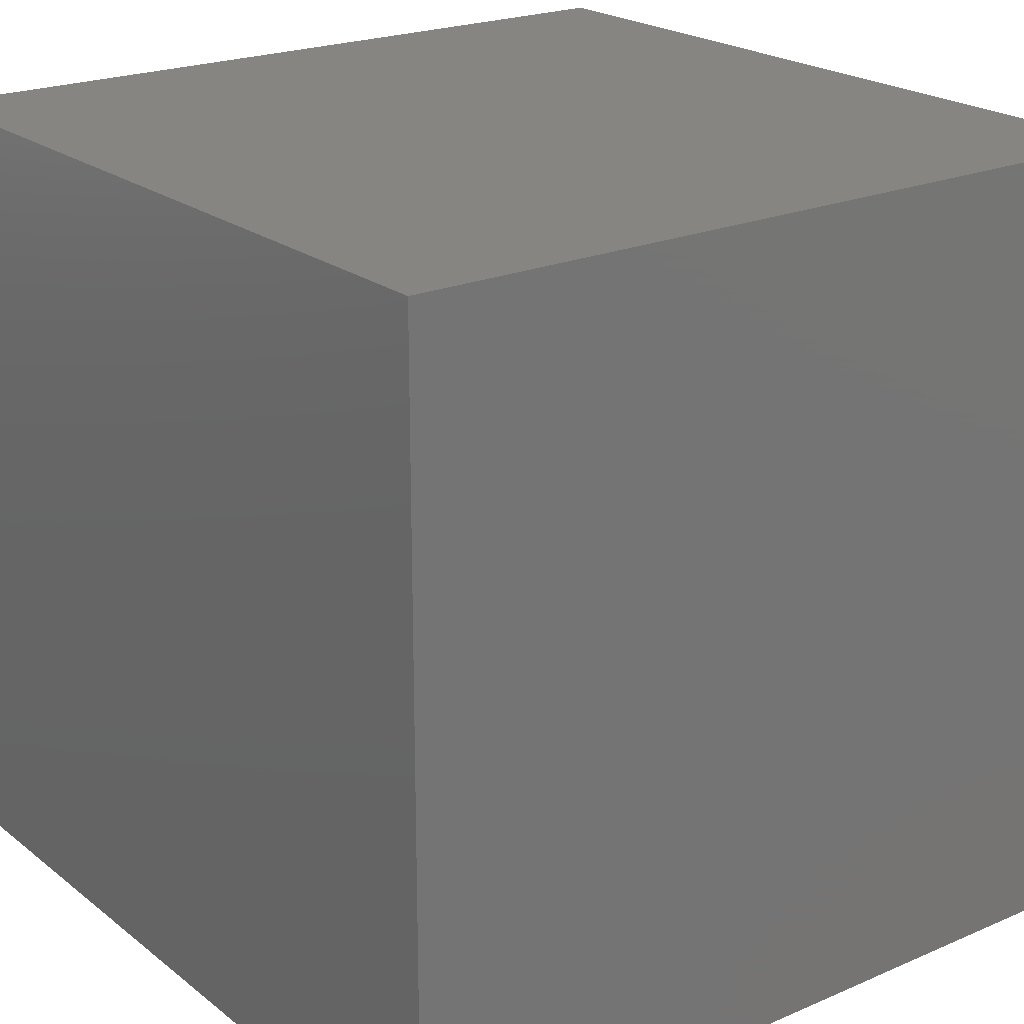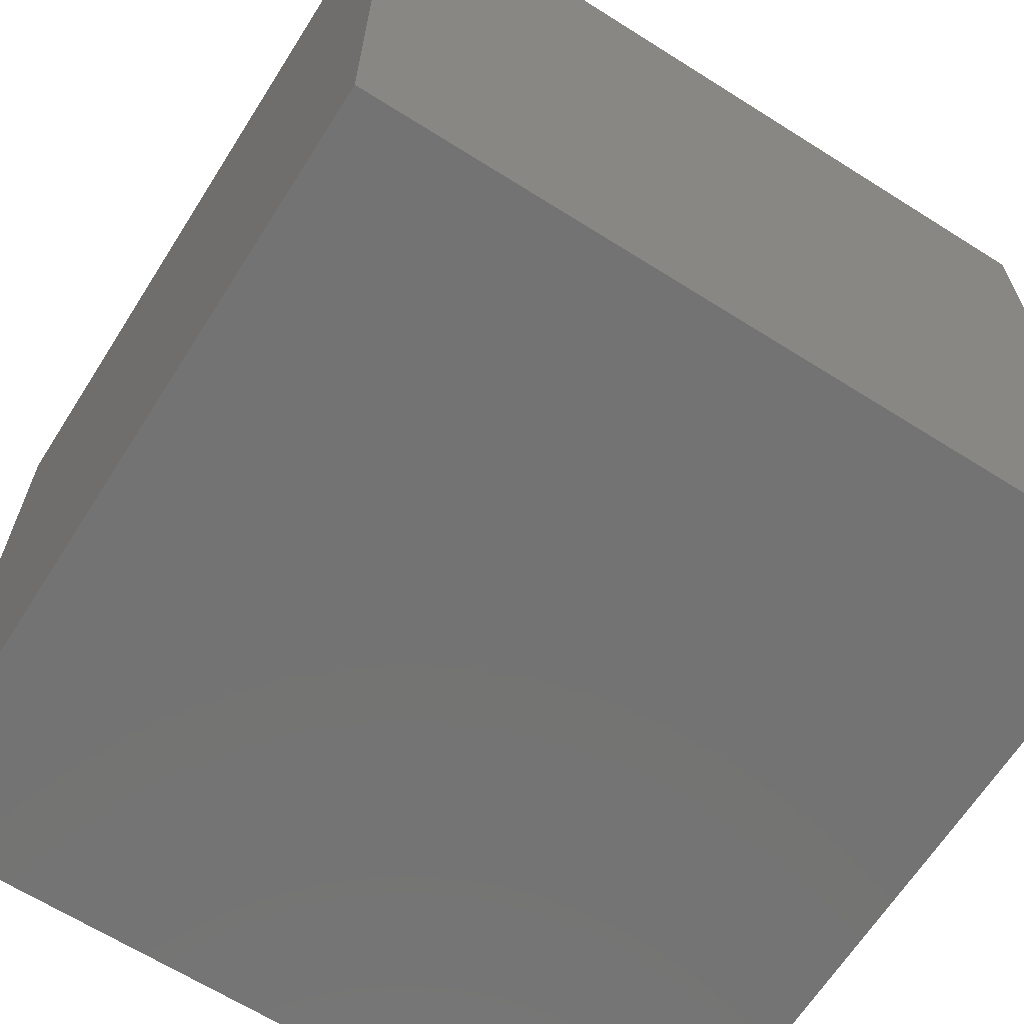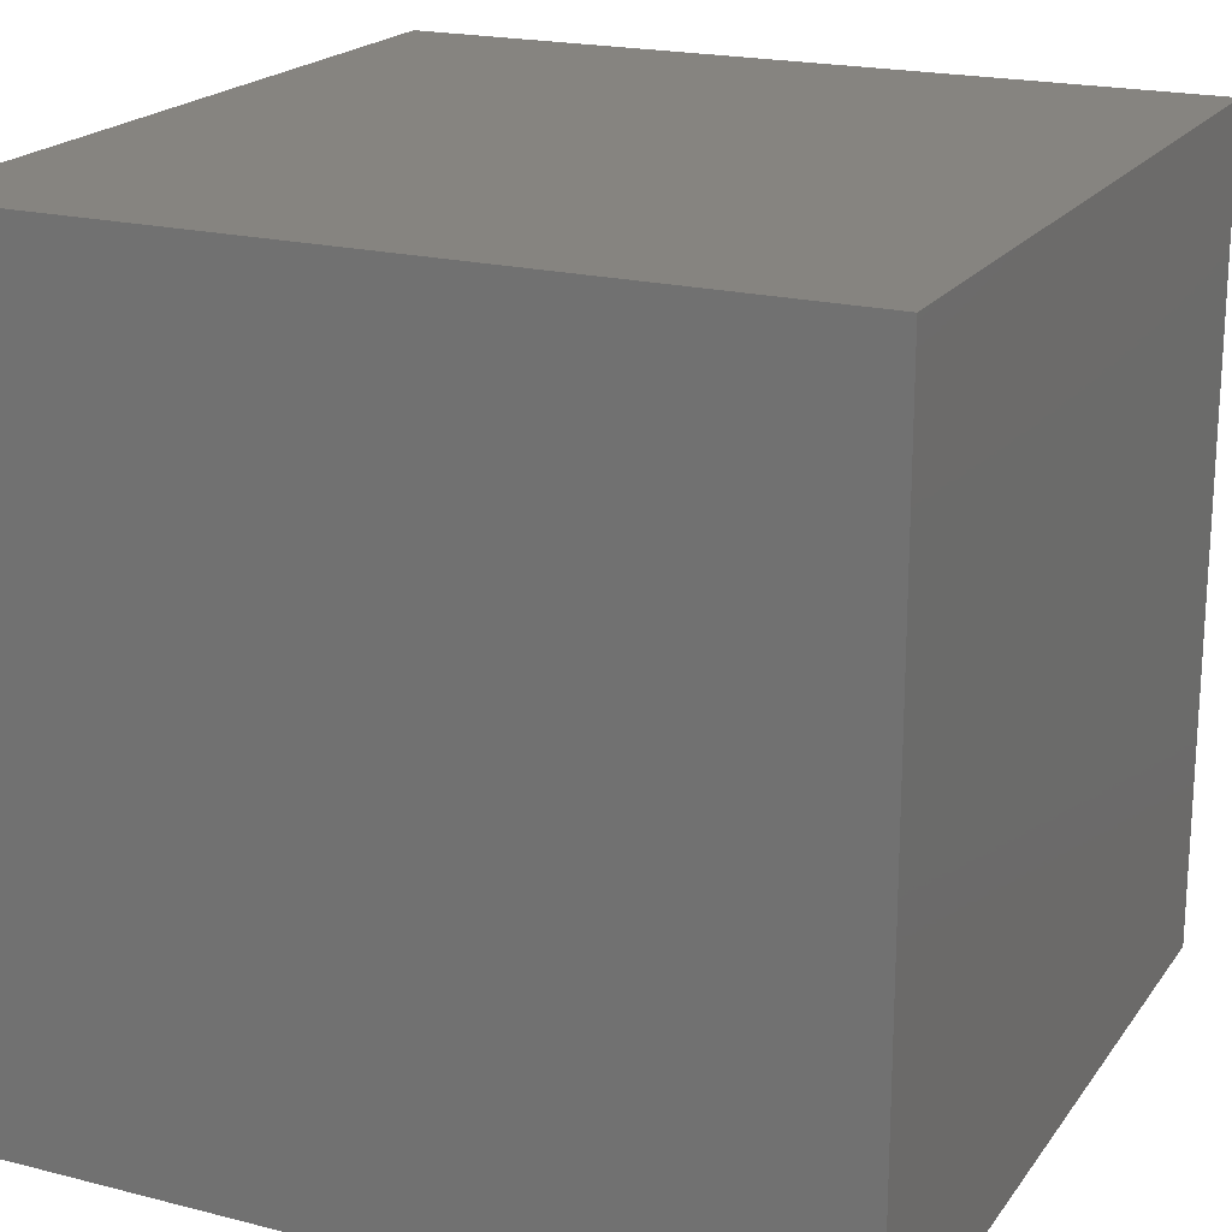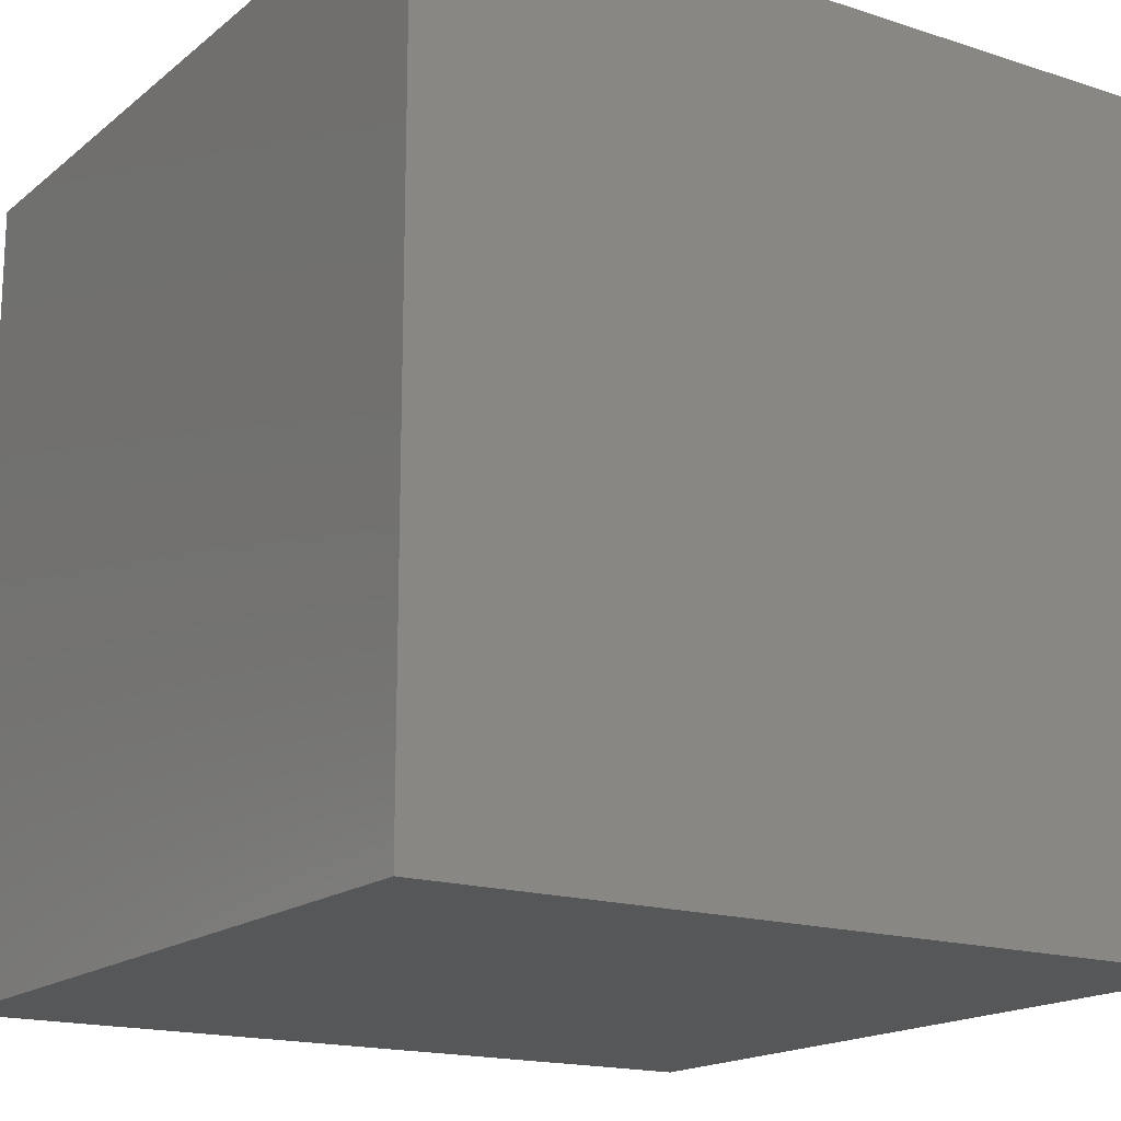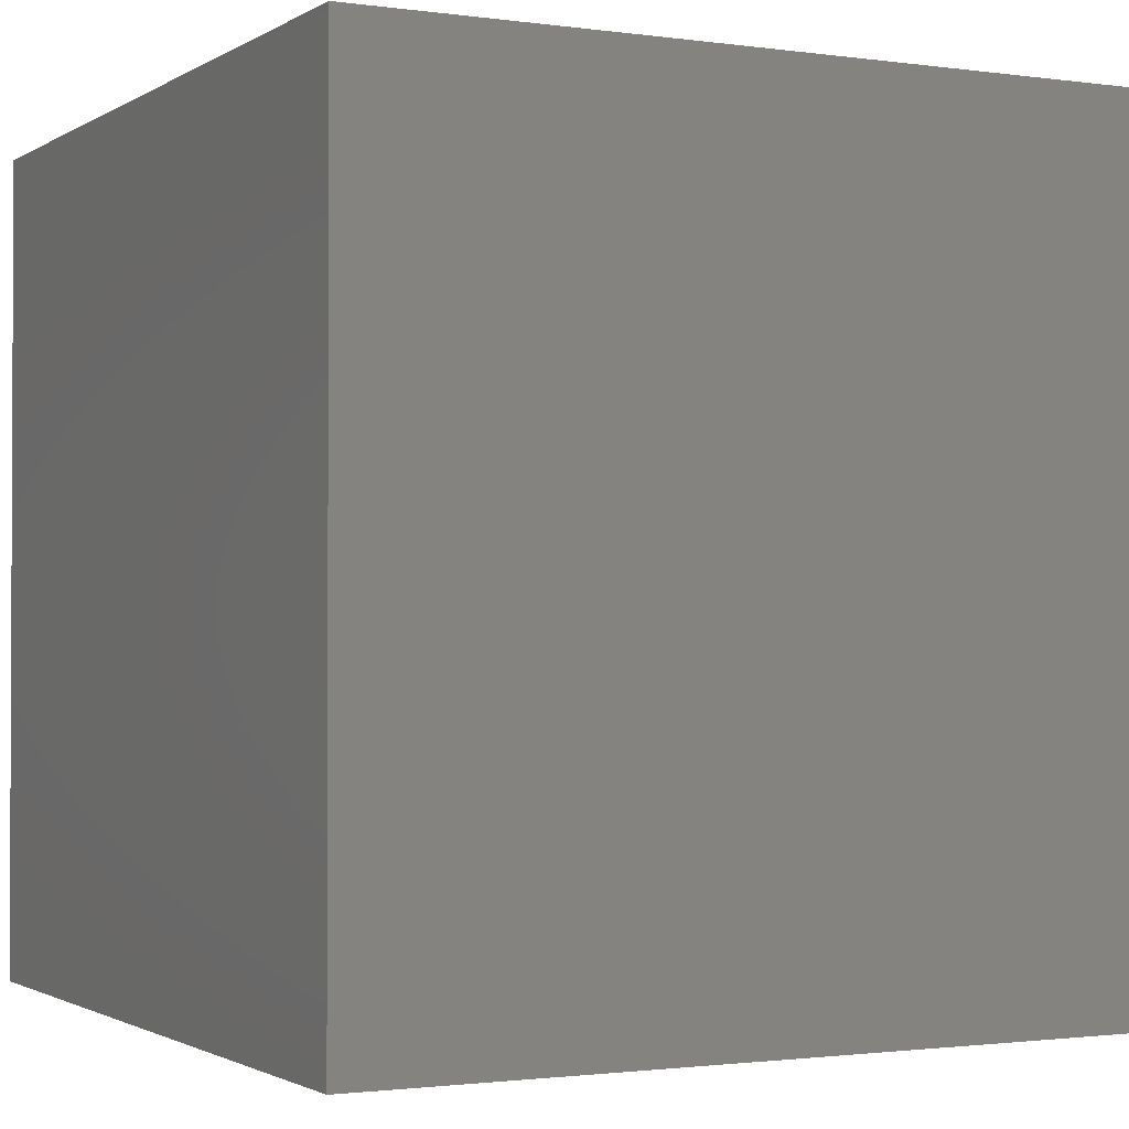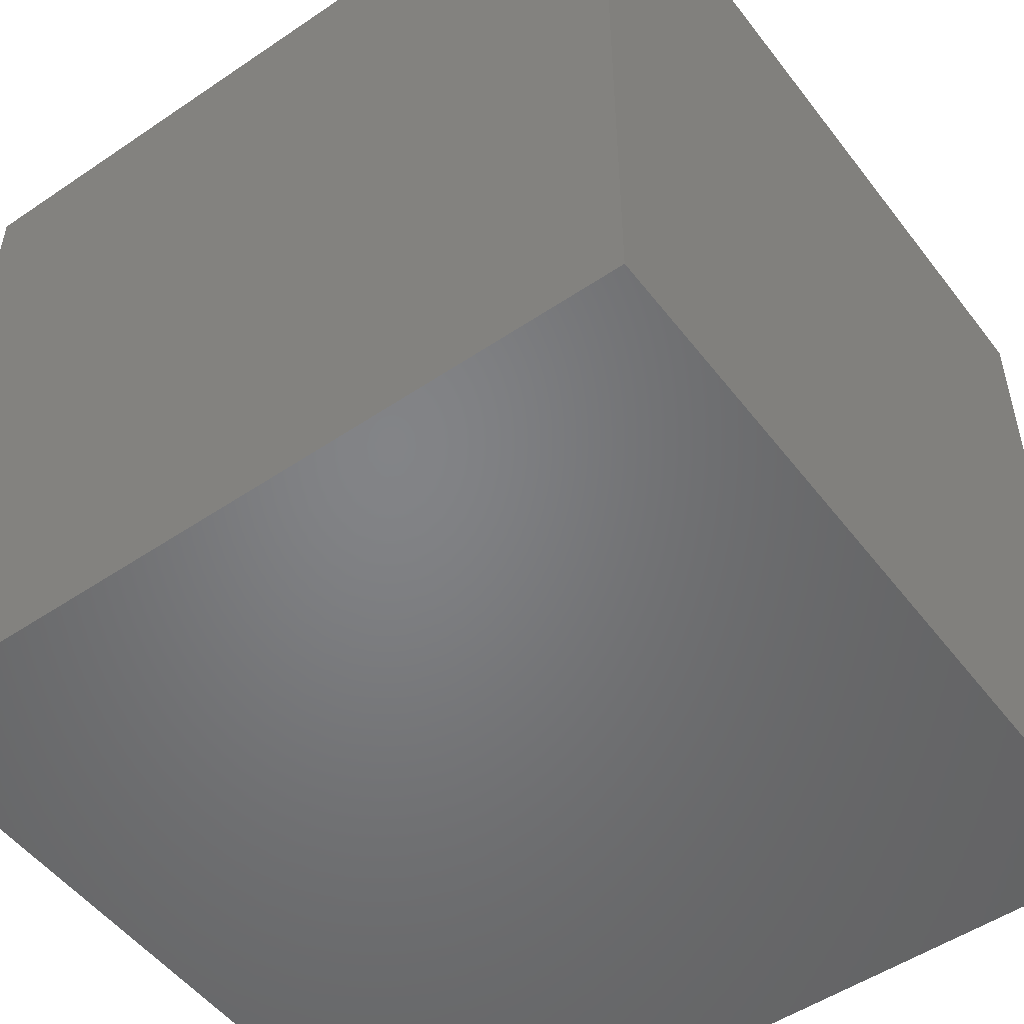
<metadata>
{"format":"stl","ext":"stl","renderer":"f3d","projection":"perspective","resolution":1024,"background":"white","views":[{"elev":21.8,"azim":-127.0,"up":"+Y"},{"elev":-65.4,"azim":-32.4,"up":"+Z"},{"elev":20.0,"azim":25.1,"up":"+Y"},{"elev":-17.0,"azim":56.9,"up":"+Z"},{"elev":-1.5,"azim":-117.2,"up":"+Z"},{"elev":-51.5,"azim":-143.7,"up":"+Y"}]}
</metadata>
<code>
# stl→obj: 8 verts, 12 faces
v 10 10 -10
v 20 10 -10
v 20 10 0
v 10 10 0
v 10 20 -10
v 20 20 -10
v 20 20 0
v 10 20 0
f 1 2 3
f 1 3 4
f 5 6 7
f 5 7 8
f 1 5 8
f 1 8 4
f 2 6 7
f 2 7 3
f 1 2 6
f 4 3 7
f 1 6 5
f 4 7 8

</code>
